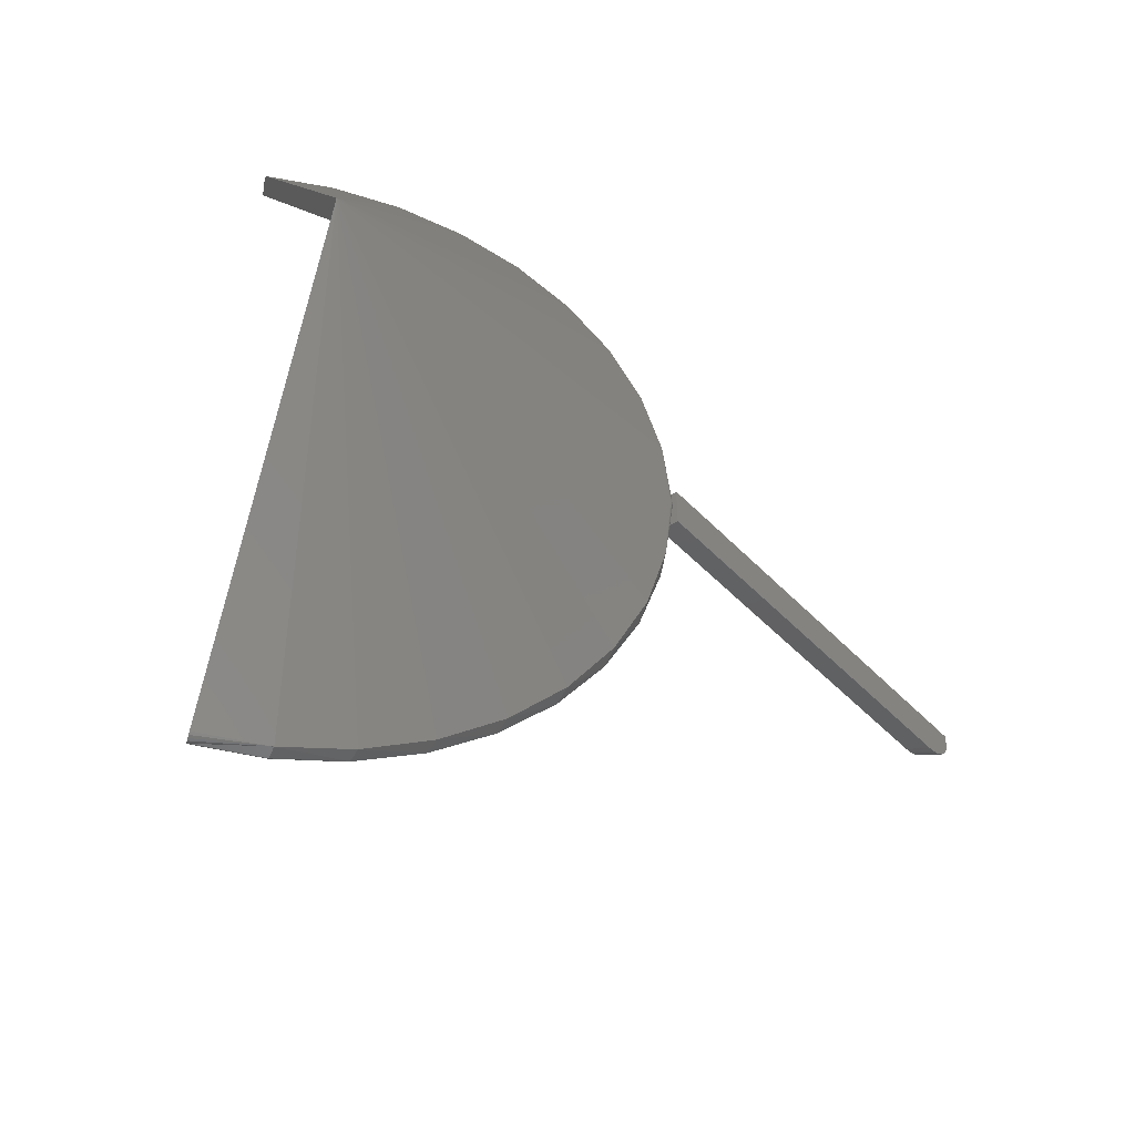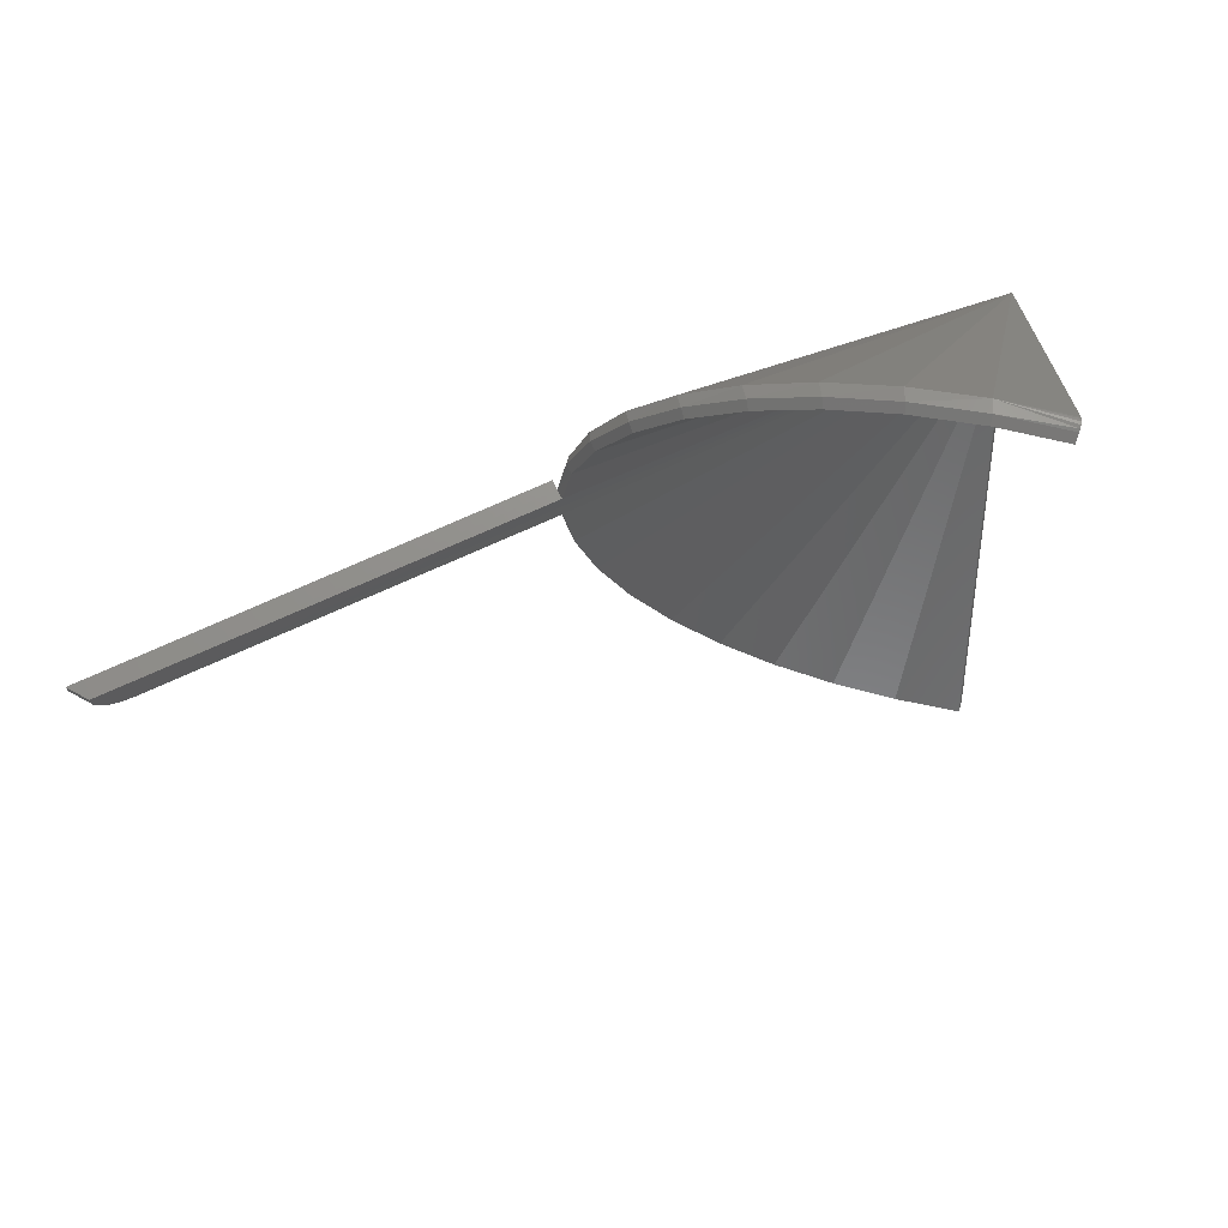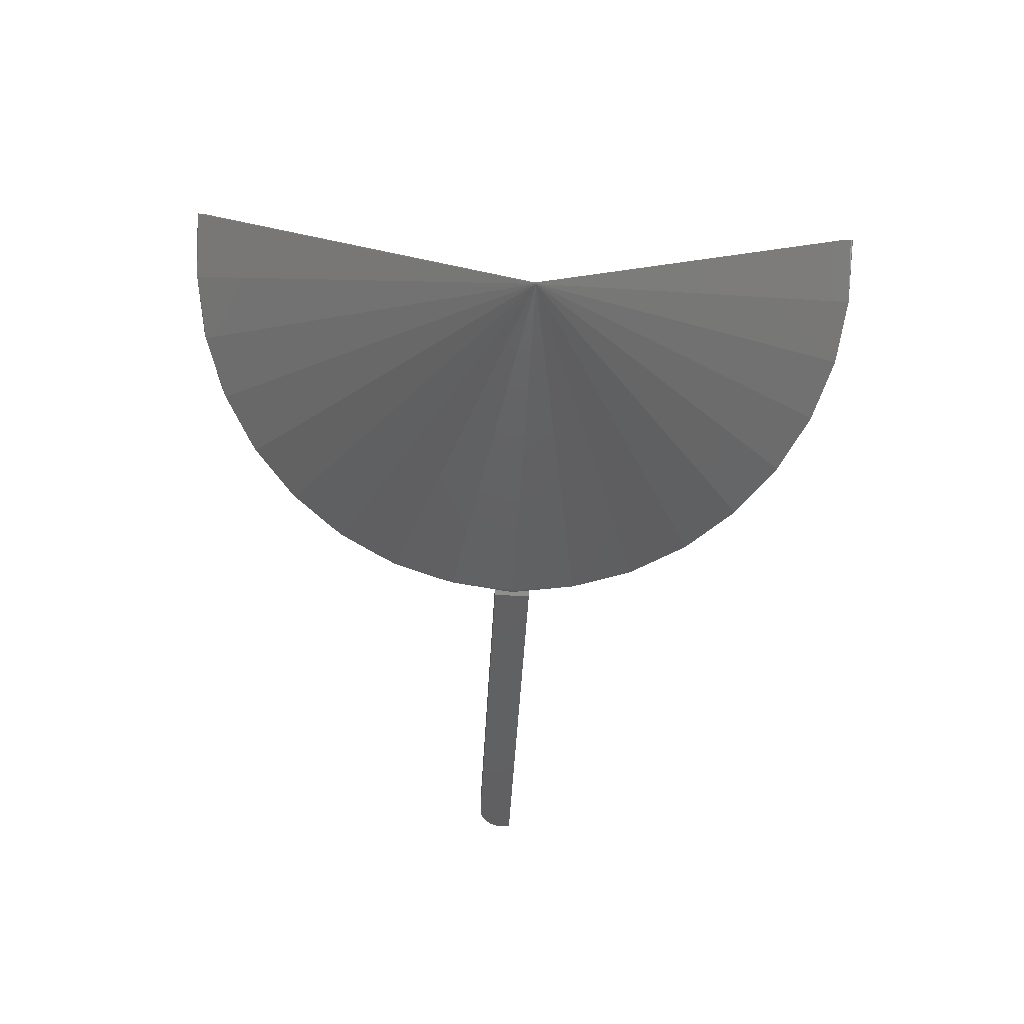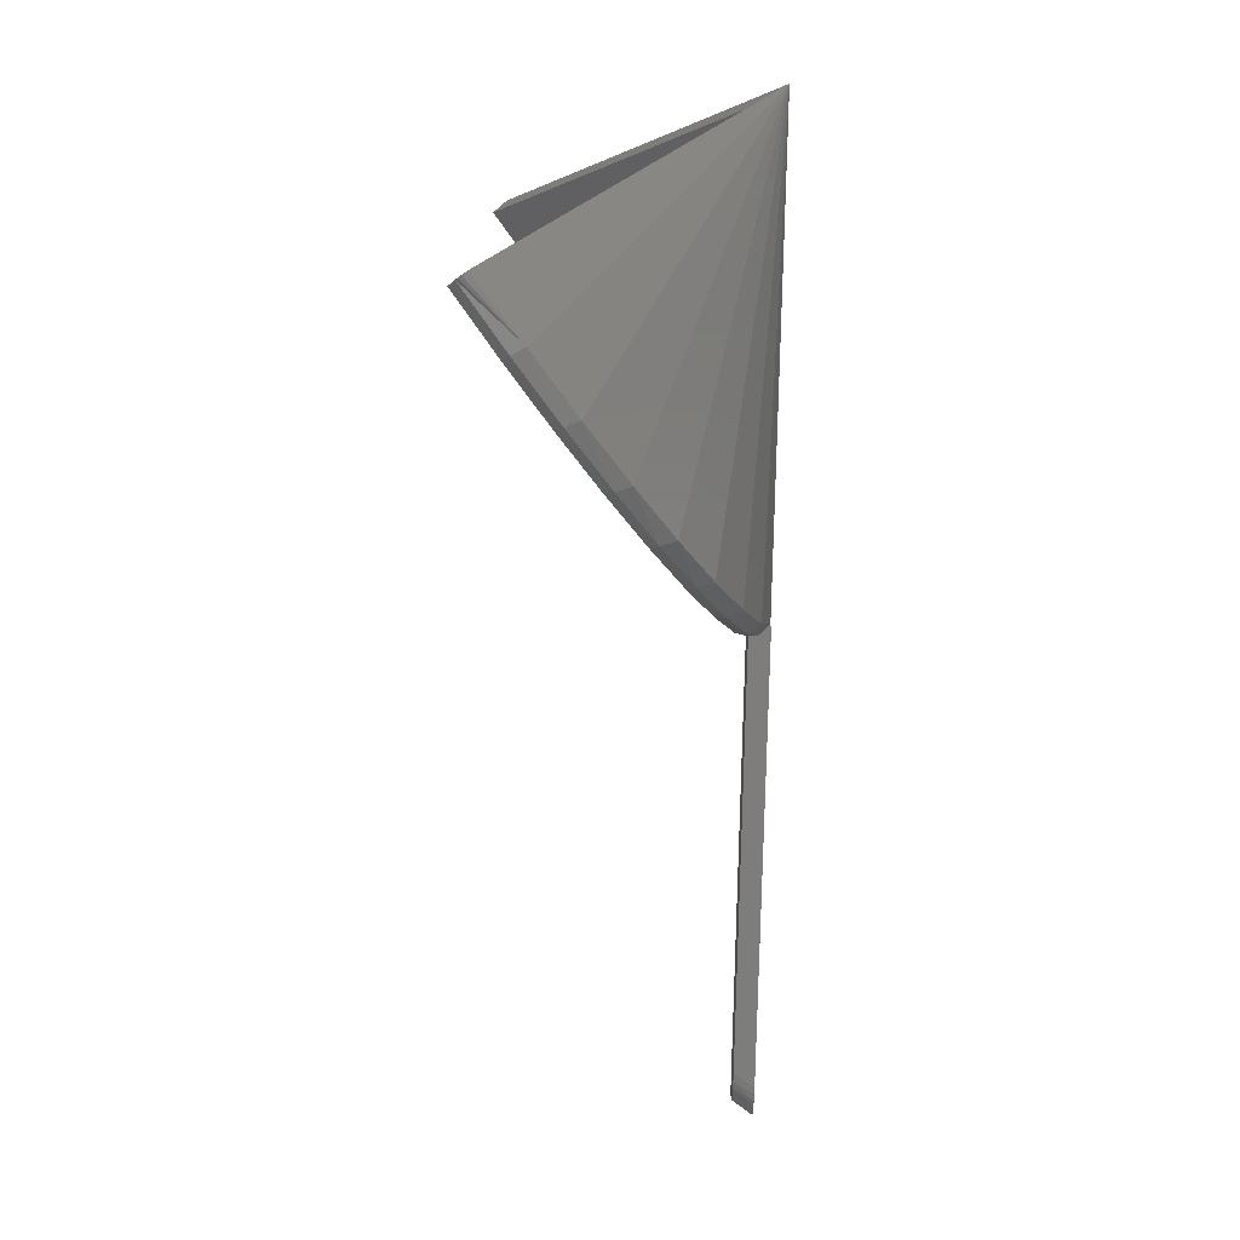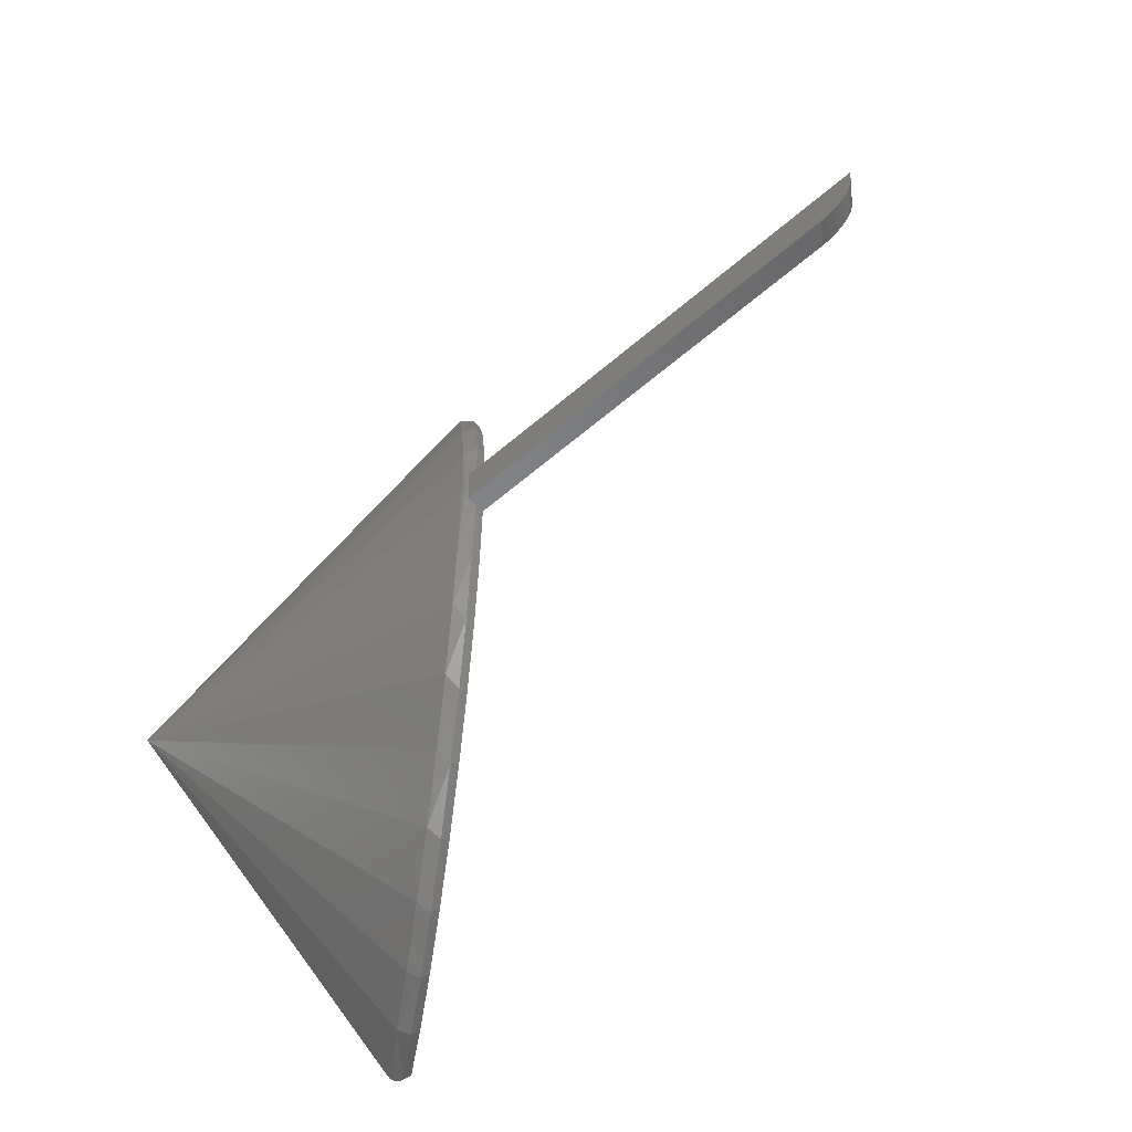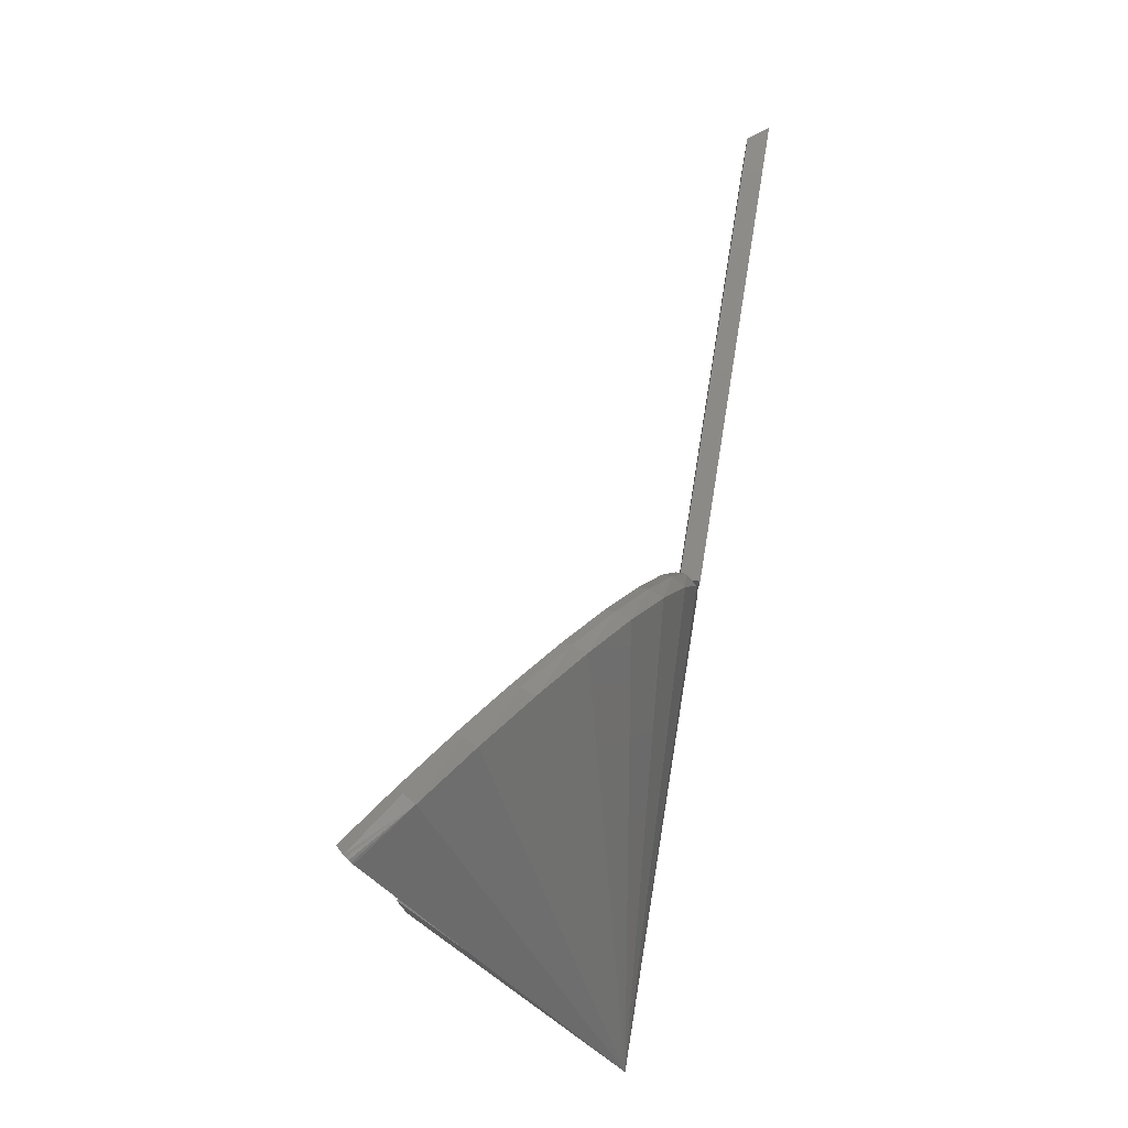
<metadata>
{"format":"stl","ext":"stl","renderer":"f3d","projection":"perspective","resolution":1024,"background":"white","views":[{"elev":-43.5,"azim":129.1,"up":"+Y"},{"elev":71.4,"azim":-24.6,"up":"+Y"},{"elev":-43.3,"azim":87.1,"up":"+Z"},{"elev":-77.1,"azim":88.7,"up":"+Y"},{"elev":-51.6,"azim":-136.2,"up":"+Y"},{"elev":78.6,"azim":99.1,"up":"+Y"}]}
</metadata>
<code>
# stl→obj: 104 verts, 204 faces
v -0.375 -0.01562 0.00806
v -0.3747 -0.0156 0.01604
v -0.7089 -0.01562 0.01579
v -0.7207 -0.01562 -1.794e-18
v -0.375 -0.01562 -2.296e-17
v -0.7382 0.007812 0.01579
v -0.7382 0.01562 0.01579
v -0.75 0.007812 0
v -0.75 0.01562 0
v -0.375 -3.313e-16 0.01579
v -0.3747 0.0156 0.01604
v -0.7365 5.078e-05 0.01579
v -0.7349 -0.002982 0.01579
v -0.7326 -0.005962 0.01579
v -0.7296 -0.008726 0.01579
v -0.7262 -0.0111 0.01579
v -0.7223 -0.01301 0.01579
v -0.7159 -0.01494 0.01579
v -0.7381 0.006247 0.01579
v -0.7376 0.00313 0.01579
v -0.7432 -0.007203 -4.165e-19
v -0.732 -0.01382 -1.103e-18
v -0.7361 -0.01211 -8.49e-19
v -0.7399 -0.009888 -6.18e-19
v -0.7253 -0.01533 -1.512e-18
v -0.7459 -0.004124 -2.501e-19
v -0.7479 -0.0008346 -1.266e-19
v -0.7492 0.002451 -4.756e-20
v -0.7499 0.005943 -5.716e-21
v -0.375 0.01562 -2.296e-17
v -0.235 -0.2697 0.1128
v -0.2317 -0.2661 0.1016
v -0.19 -0.2847 0.1329
v -0.1941 -0.2871 0.1435
v -0.2727 -0.2433 0.08455
v -0.2699 -0.238 0.07295
v -0.3059 -0.2087 0.05966
v -0.3032 -0.2014 0.04797
v -0.3335 -0.1672 0.03896
v -0.3304 -0.1577 0.02755
v -0.3546 -0.1201 0.02314
v -0.3506 -0.1084 0.01243
v -0.3685 -0.06902 0.01272
v -0.363 -0.05516 0.003135
v -0.3546 0.1201 0.02314
v -0.3304 0.1577 0.02755
v -0.3506 0.1084 0.01243
v -0.3685 0.06902 0.01272
v -0.3335 0.1672 0.03896
v -0.3032 0.2014 0.04797
v -0.3059 0.2087 0.05966
v -0.2699 0.238 0.07295
v -0.2727 0.2433 0.08455
v -0.2317 0.2661 0.1016
v -0.235 0.2697 0.1128
v -0.19 0.2847 0.1329
v -0.1941 0.2871 0.1435
v -0.1083 0.2928 0.2079
v -0.1069 0.294 0.2063
v -0.1514 0.2949 0.1755
v -0.375 -4.862e-16 0.007812
v -0.3748 -2.293e-16 0.006288
v -0.1462 0.2932 0.1658
v -0.1054 0.2944 0.2044
v -0.104 0.2941 0.2024
v -0.1028 0.293 0.2005
v -0.1019 0.2913 0.199
v -0.1462 -0.2932 0.1658
v -0.1019 -0.2913 0.199
v -0.1028 -0.293 0.2005
v -0.104 -0.2941 0.2024
v -0.1054 -0.2944 0.2044
v -0.1069 -0.294 0.2063
v -0.1083 -0.2928 0.2079
v -0.1514 -0.2949 0.1755
v -0.3744 -2.222e-16 0.004823
v -0.3737 -2.221e-16 0.003472
v -0.3727 -2.289e-16 0.002288
v -0.3715 -2.218e-16 0.001317
v -0.3702 -2.286e-16 0.0005947
v -0.3687 -2.146e-16 0.0001501
v -0.3672 5.679e-17 -2.776e-17
v -0.363 0.05516 0.003135
v -0.375 0.01562 0.00806
v 1.388e-17 0 0
v -0.01184 -5.204e-18 0.01579
v -0.3685 0.06812 0.02065
v -0.1126 0.2881 0.2126
v -0.155 0.2901 0.1808
v -0.197 0.2824 0.1493
v -0.2372 0.2653 0.1191
v -0.2743 0.2394 0.09134
v -0.3069 0.2054 0.06685
v -0.3341 0.1647 0.04649
v -0.3548 0.1184 0.03091
v -0.3685 -0.06812 0.02065
v -0.3548 -0.1184 0.03091
v -0.3341 -0.1647 0.04649
v -0.3069 -0.2054 0.06685
v -0.2743 -0.2394 0.09134
v -0.2372 -0.2653 0.1191
v -0.197 -0.2824 0.1493
v -0.155 -0.2901 0.1808
v -0.1126 -0.2881 0.2126
f 1 2 3
f 1 3 4
f 1 4 5
f 6 7 8
f 8 7 9
f 10 3 2
f 10 11 3
f 7 12 13
f 7 13 14
f 7 14 15
f 7 15 16
f 7 16 17
f 7 17 18
f 7 18 3
f 7 3 11
f 12 7 6
f 12 6 19
f 12 19 20
f 21 22 23
f 21 23 24
f 25 22 21
f 25 21 26
f 25 26 27
f 25 27 28
f 25 28 29
f 25 29 8
f 25 8 9
f 25 9 4
f 4 9 5
f 5 9 30
f 4 18 25
f 4 3 18
f 27 26 13
f 14 13 26
f 26 21 14
f 15 14 21
f 21 24 15
f 16 15 24
f 24 23 16
f 17 16 23
f 23 22 17
f 17 22 18
f 22 25 18
f 6 8 19
f 19 8 29
f 19 29 20
f 20 29 28
f 20 28 12
f 12 28 27
f 12 27 13
f 31 32 33
f 31 33 34
f 35 36 32
f 35 32 31
f 37 38 36
f 37 36 35
f 39 40 38
f 39 38 37
f 41 42 40
f 41 40 39
f 43 44 42
f 43 42 41
f 45 46 47
f 45 47 48
f 49 50 46
f 49 46 45
f 51 52 50
f 51 50 49
f 53 54 52
f 53 52 51
f 55 56 54
f 55 54 53
f 57 56 55
f 58 59 60
f 1 61 62
f 1 62 44
f 1 44 43
f 63 56 57
f 63 57 60
f 63 60 59
f 63 59 64
f 63 64 65
f 63 65 66
f 63 66 67
f 68 69 70
f 68 70 71
f 68 71 72
f 68 72 73
f 68 73 74
f 68 74 75
f 68 75 34
f 68 34 33
f 44 62 76
f 44 76 77
f 44 77 78
f 44 78 79
f 44 79 80
f 44 80 81
f 44 81 82
f 83 82 81
f 83 81 80
f 83 80 79
f 83 79 78
f 83 78 77
f 83 77 76
f 83 76 62
f 83 62 61
f 83 61 84
f 83 84 48
f 83 48 47
f 85 69 68
f 85 68 33
f 85 33 32
f 85 32 36
f 85 36 38
f 85 38 40
f 85 40 42
f 85 42 44
f 85 44 82
f 85 82 83
f 85 83 47
f 85 47 46
f 85 46 50
f 85 50 52
f 85 52 54
f 85 54 56
f 85 56 63
f 85 63 67
f 5 61 1
f 5 30 61
f 61 30 84
f 10 86 11
f 86 87 11
f 86 88 89
f 86 89 90
f 86 90 91
f 86 91 92
f 86 92 93
f 86 93 94
f 86 94 95
f 86 95 87
f 86 10 2
f 86 2 96
f 86 96 97
f 86 97 98
f 86 98 99
f 86 99 100
f 86 100 101
f 86 101 102
f 86 102 103
f 86 103 104
f 84 30 9
f 84 9 7
f 84 7 11
f 58 60 88
f 60 89 88
f 11 87 84
f 87 48 84
f 60 57 90
f 89 60 90
f 57 55 91
f 90 57 91
f 53 51 92
f 92 55 53
f 91 55 92
f 51 49 94
f 93 51 94
f 93 92 51
f 49 45 95
f 94 49 95
f 87 45 48
f 95 45 87
f 69 71 70
f 86 104 74
f 86 74 73
f 86 73 72
f 86 72 71
f 86 71 69
f 86 69 85
f 66 65 67
f 86 85 67
f 86 67 65
f 86 65 64
f 86 64 59
f 86 59 58
f 86 58 88
f 104 75 74
f 104 103 75
f 1 96 2
f 1 43 96
f 102 34 75
f 102 75 103
f 101 31 34
f 101 34 102
f 100 37 35
f 35 31 100
f 100 31 101
f 98 39 37
f 98 37 99
f 37 100 99
f 97 41 39
f 97 39 98
f 43 41 96
f 96 41 97

</code>
